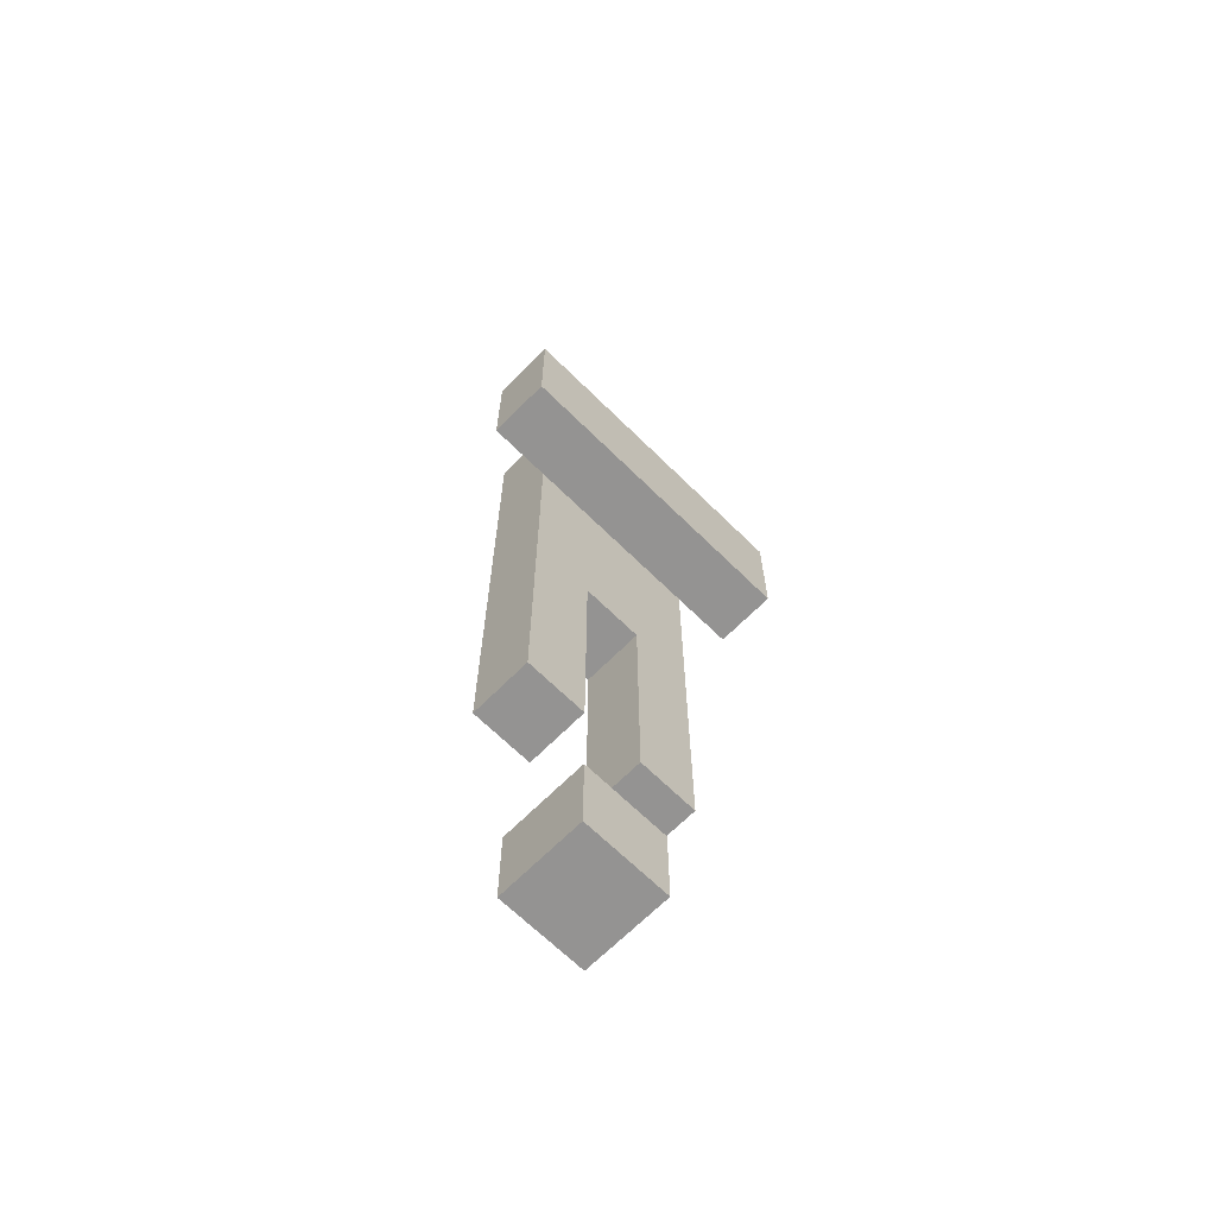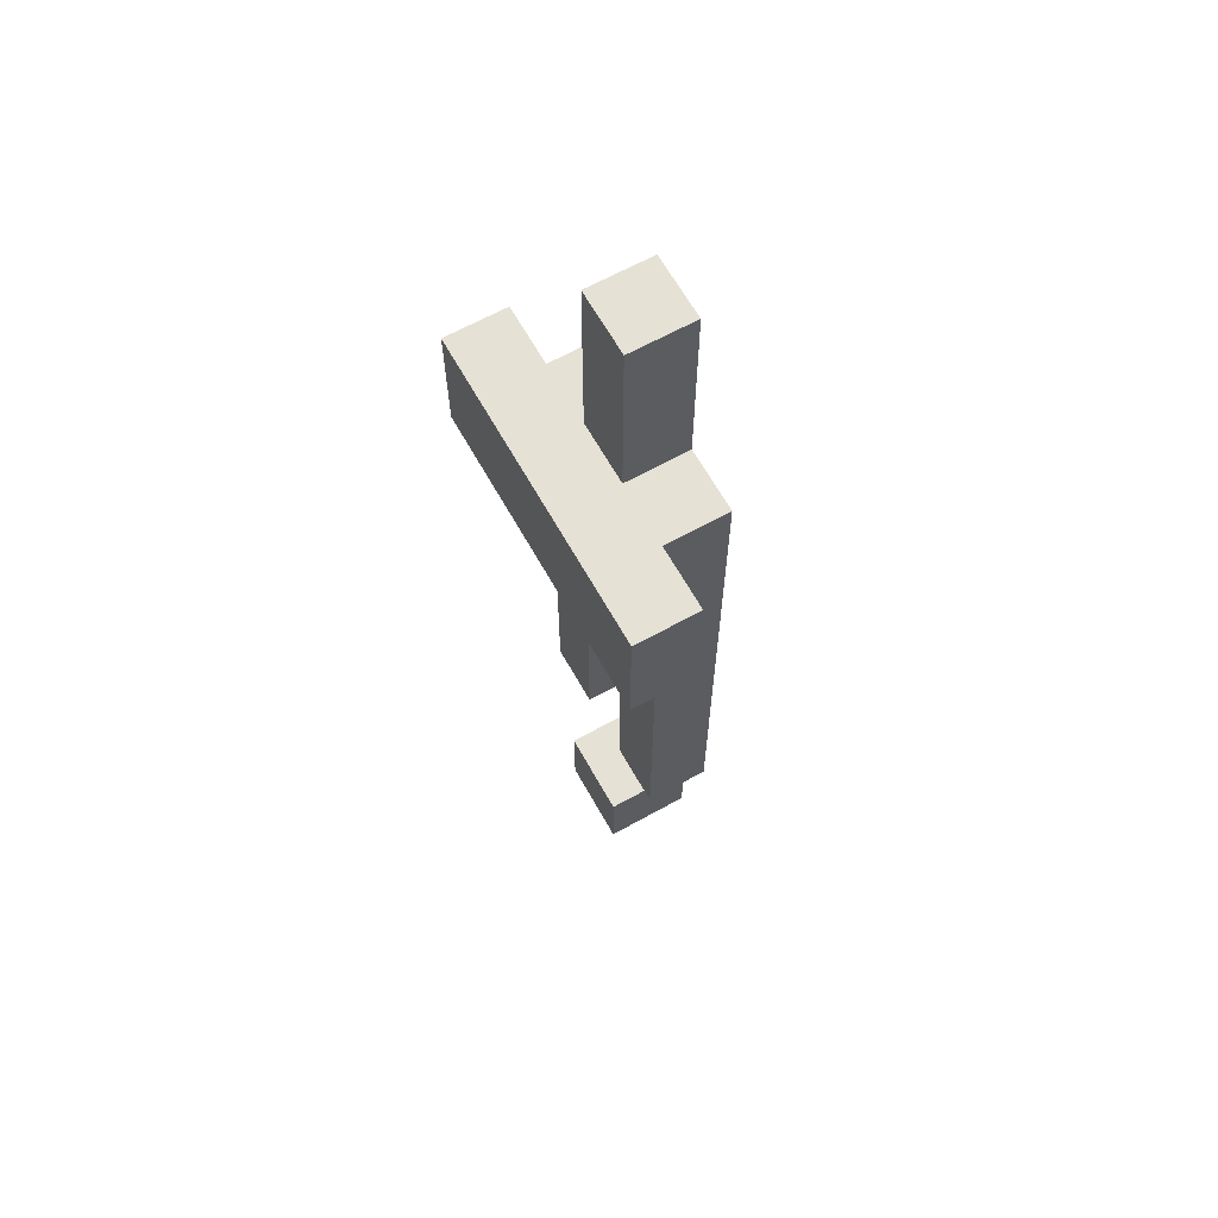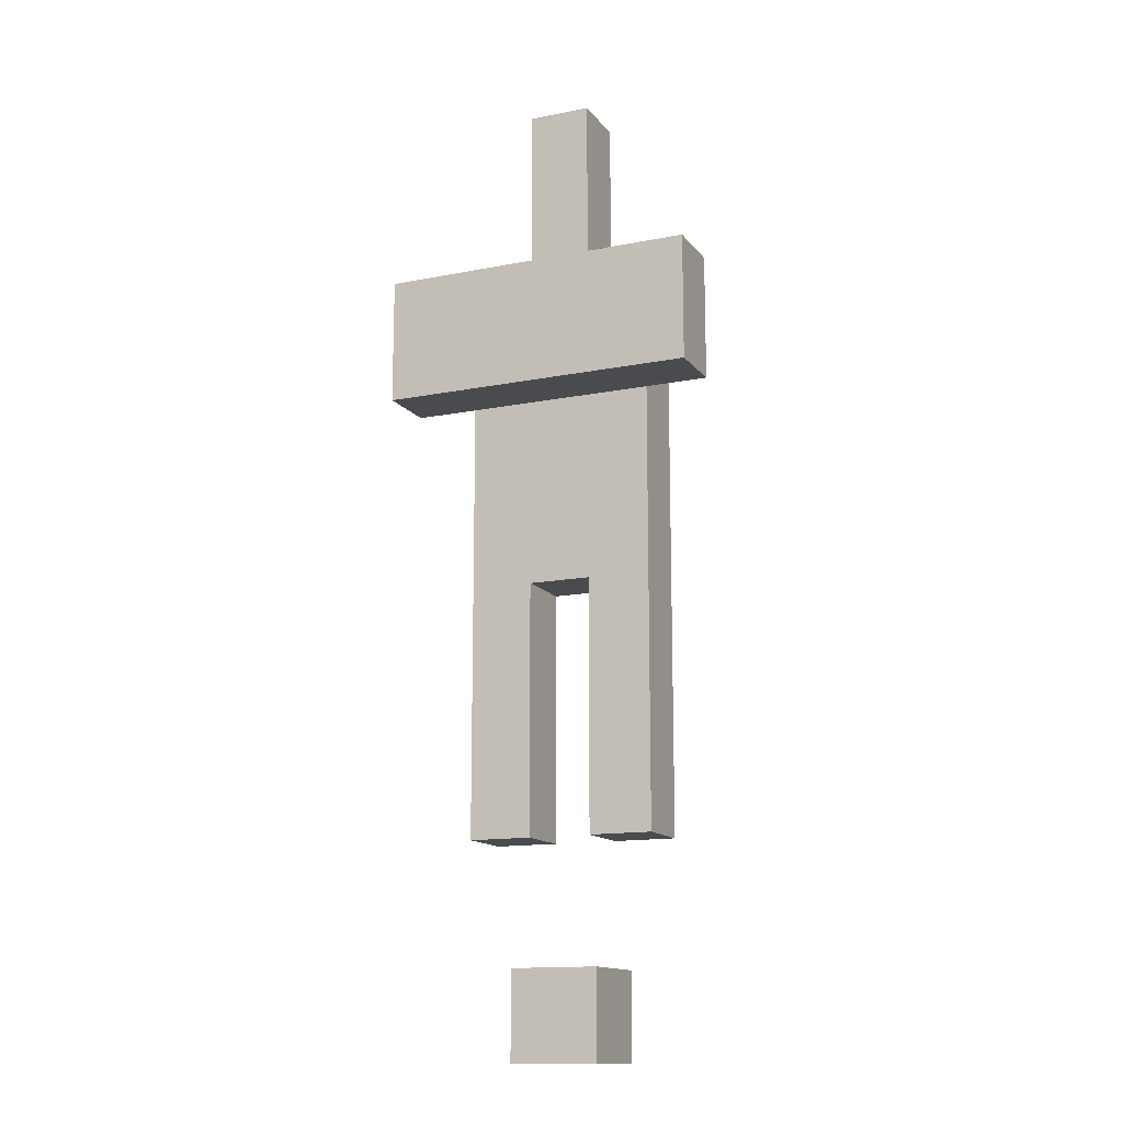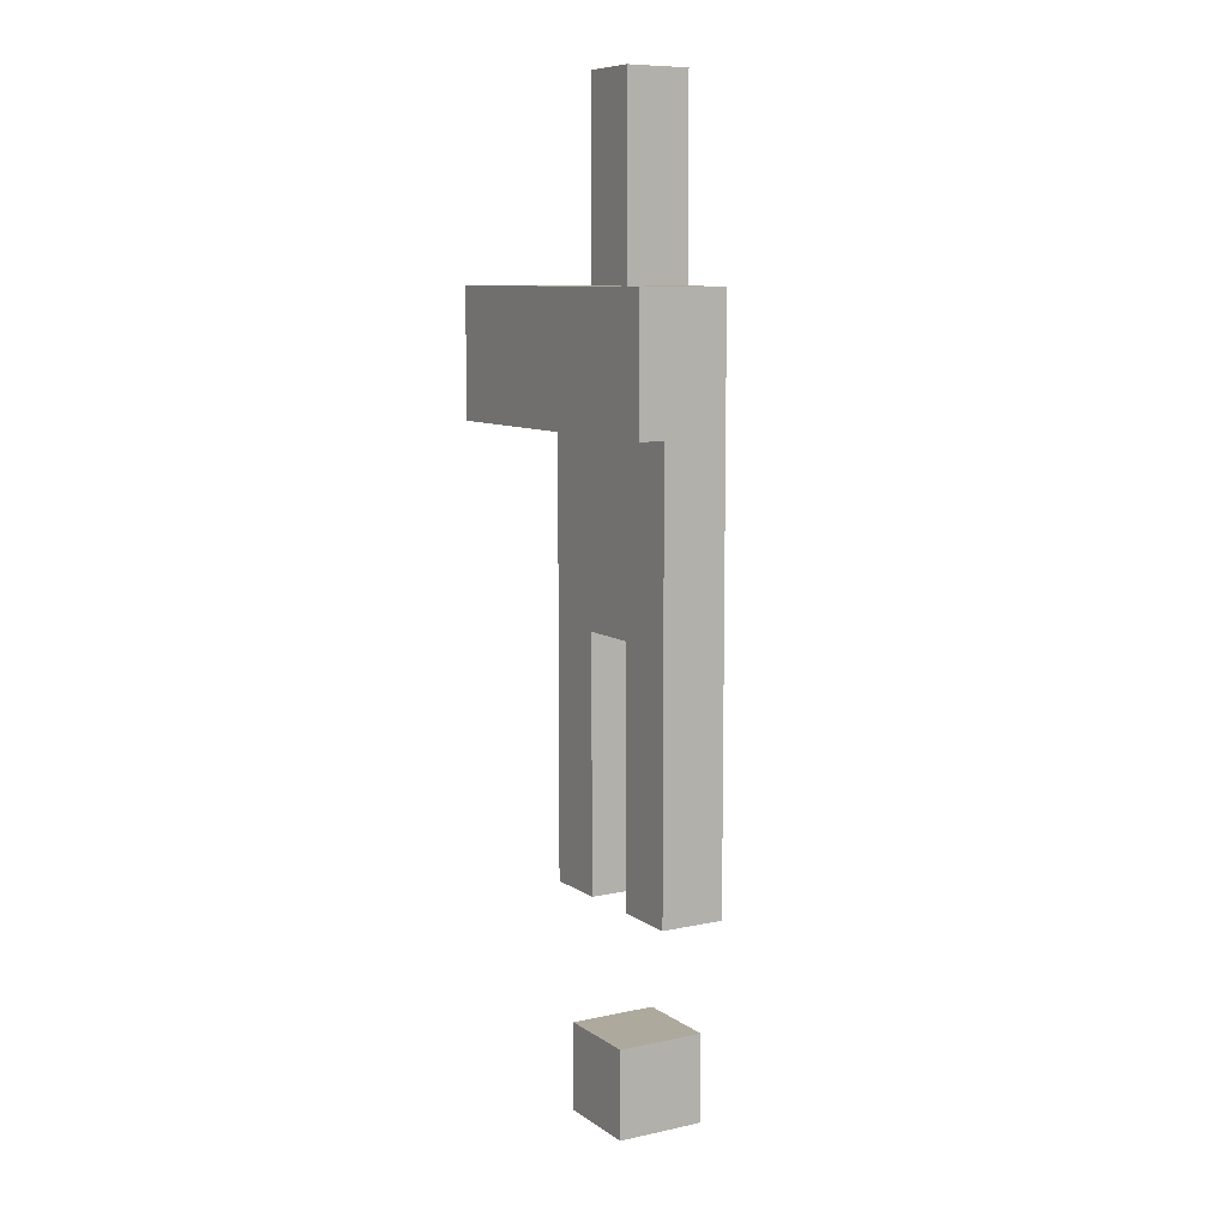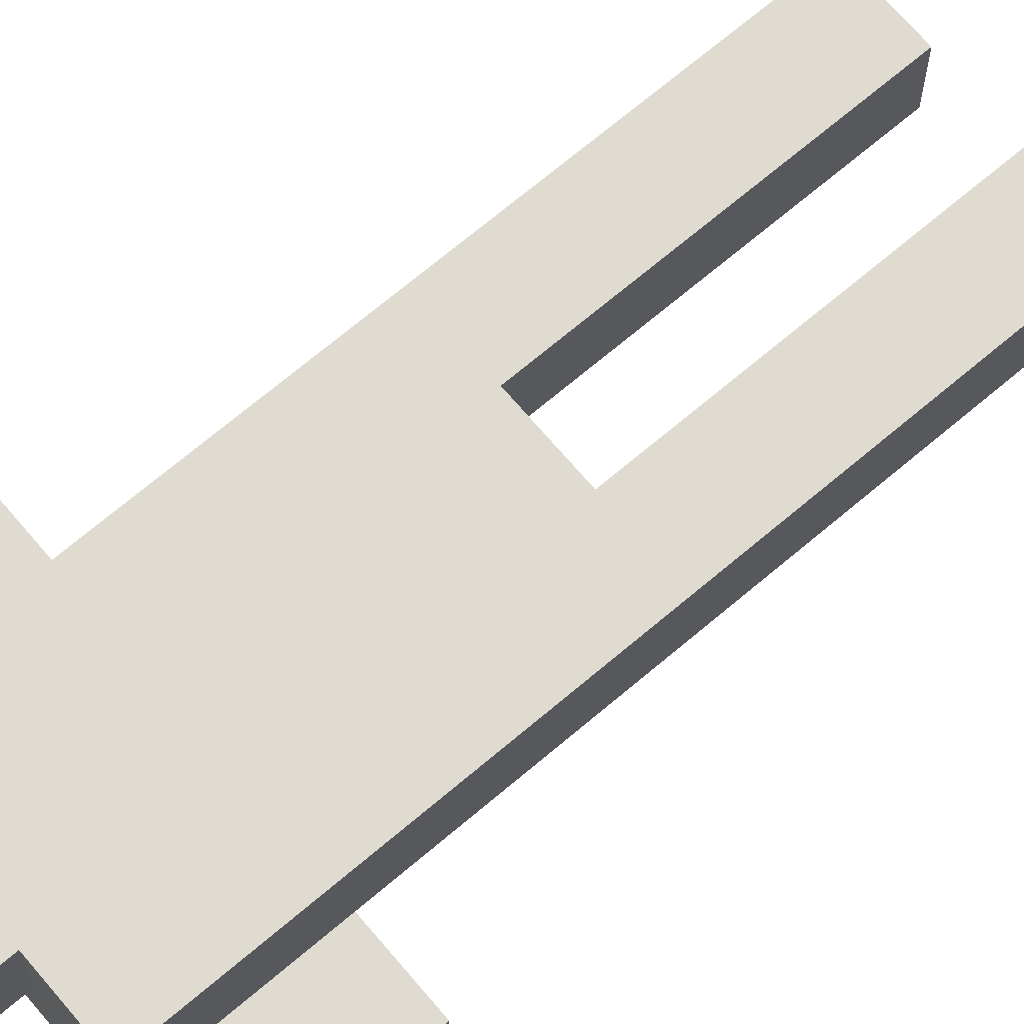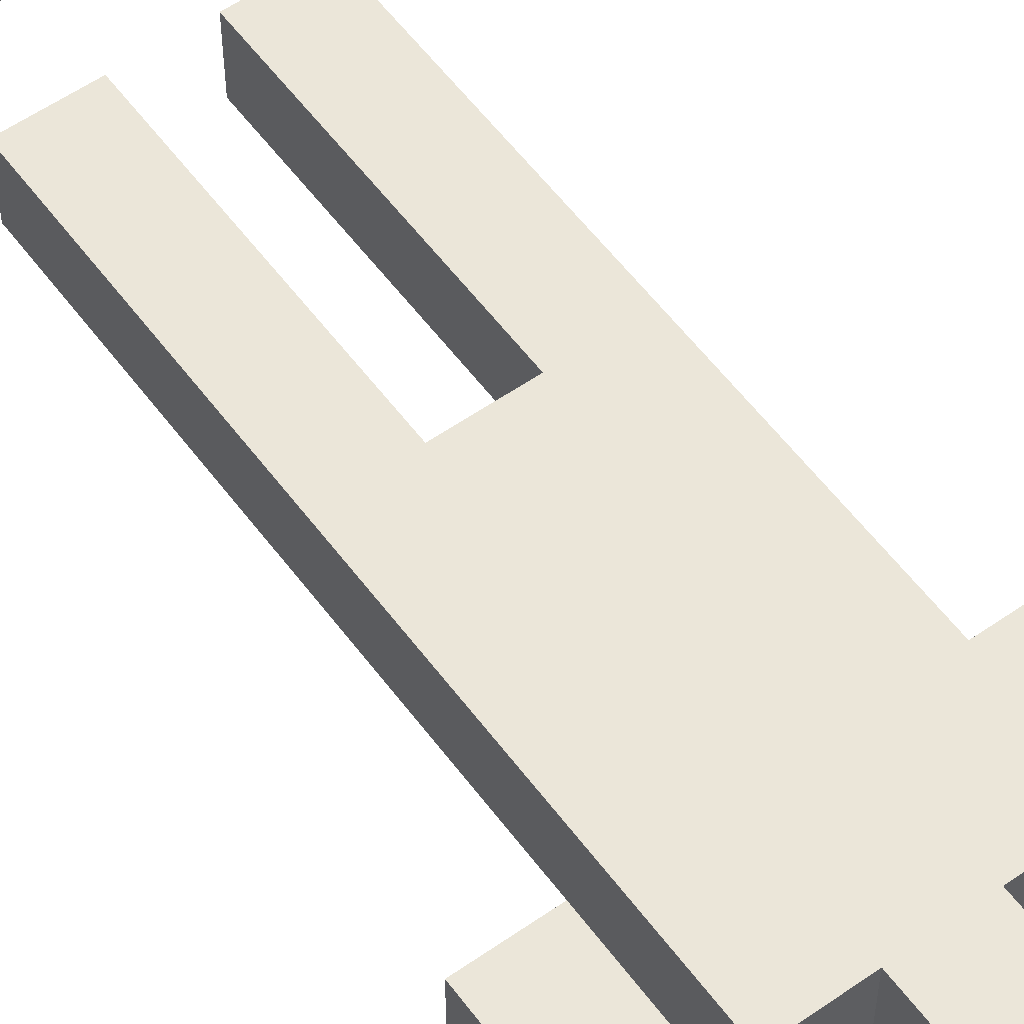
<metadata>
{"format":"obj","ext":"obj","renderer":"f3d","projection":"perspective","resolution":1024,"background":"white","views":[{"elev":-66.8,"azim":135.3,"up":"+Y"},{"elev":64.7,"azim":-119.2,"up":"+Y"},{"elev":-14.1,"azim":-156.3,"up":"+Y"},{"elev":8.8,"azim":-120.4,"up":"+Y"},{"elev":69.8,"azim":-130.3,"up":"+Z"},{"elev":56.6,"azim":143.9,"up":"+Z"}]}
</metadata>
<code>
o Cube
v 1 1 -1
v 1 -1 -1
v 1 1 1
v 1 -1 1
v -1 1 -1
v -1 -1 -1
v -1 1 1
v -1 -1 1
f 1 5 7 3
f 4 3 7 8
f 8 7 5 6
f 6 2 4 8
f 2 1 3 4
f 6 5 1 2
o Cuerpo
v -2.16 3.832 -0.6882
v -0.7202 3.832 -0.6882
v -2.16 5.273 -0.6882
v -2.16 6.713 -0.6882
v -0.7202 5.273 -0.6882
v -0.7202 6.713 -0.6882
v -2.16 8.153 -0.6882
v -2.16 9.594 -0.6882
v -0.7202 8.153 -0.6882
v -0.7202 9.594 -0.6882
v -2.16 3.832 0.7521
v -0.7202 3.832 0.7521
v -2.16 5.273 0.7521
v -2.16 6.713 0.7521
v -0.7202 5.273 0.7521
v -0.7202 6.713 0.7521
v -2.16 8.153 0.7521
v -2.16 9.594 0.7521
v -0.7202 8.153 0.7521
v -0.7202 9.594 0.7521
v -3.601 13.91 -2.129
v -3.601 13.91 -0.6882
v -3.601 15.35 -2.129
v -3.601 15.35 -0.6882
v -2.16 11.03 -0.6882
v -2.16 12.47 -0.6882
v -0.7202 11.03 -0.6882
v -0.7202 12.47 -0.6882
v -2.16 13.91 -2.129
v -2.16 13.91 -0.6882
v -2.16 15.35 -2.129
v -2.16 15.35 -0.6882
v -0.7202 13.91 -2.129
v -0.7202 13.91 -0.6882
v -0.7202 15.35 -2.129
v -3.601 16.8 -2.129
v -3.601 16.8 -0.6882
v -2.16 16.8 -2.129
v -2.16 16.8 -0.6882
v -0.7202 16.8 -2.129
v -0.7202 16.8 -0.6882
v -0.7202 18.24 -0.6882
v -0.7202 19.68 -0.6882
v -0.7202 21.12 -0.6882
v -2.16 11.03 0.7521
v -2.16 12.47 0.7521
v -0.7202 11.03 0.7521
v -0.7202 12.47 0.7521
v -2.16 13.91 0.7521
v -2.16 15.35 0.7521
v -0.7202 13.91 0.7521
v -0.7202 15.35 0.7521
v -2.16 16.8 0.7521
v -0.7202 16.8 0.7521
v -0.7202 18.24 0.7521
v -0.7202 19.68 0.7521
v -0.7202 21.12 0.7521
v 0.7202 3.832 -0.6882
v 2.16 3.832 -0.6882
v 0.7202 5.273 -0.6882
v 0.7202 6.713 -0.6882
v 2.16 5.273 -0.6882
v 2.16 6.713 -0.6882
v 0.7202 8.153 -0.6882
v 0.7202 9.594 -0.6882
v 2.16 8.153 -0.6882
v 2.16 9.594 -0.6882
v 0.7202 3.832 0.7521
v 2.16 3.832 0.7521
v 0.7202 5.273 0.7521
v 0.7202 6.713 0.7521
v 2.16 5.273 0.7521
v 2.16 6.713 0.7521
v 0.7202 8.153 0.7521
v 0.7202 9.594 0.7521
v 2.16 8.153 0.7521
v 2.16 9.594 0.7521
v 0.7202 11.03 -0.6882
v 0.7202 12.47 -0.6882
v 2.16 11.03 -0.6882
v 2.16 12.47 -0.6882
v 0.7202 13.91 -2.129
v 0.7202 13.91 -0.6882
v 0.7202 15.35 -2.129
v 2.16 13.91 -2.129
v 2.16 13.91 -0.6882
v 2.16 15.35 -2.129
v 2.16 15.35 -0.6882
v 3.601 13.91 -2.129
v 3.601 13.91 -0.6882
v 3.601 15.35 -2.129
v 3.601 15.35 -0.6882
v 0.7202 16.8 -2.129
v 0.7202 16.8 -0.6882
v 0.7202 18.24 -0.6882
v 2.16 16.8 -2.129
v 2.16 16.8 -0.6882
v 0.7202 19.68 -0.6882
v 0.7202 21.12 -0.6882
v 3.601 16.8 -2.129
v 3.601 16.8 -0.6882
v 0.7202 11.03 0.7521
v 0.7202 12.47 0.7521
v 2.16 11.03 0.7521
v 2.16 12.47 0.7521
v 0.7202 13.91 0.7521
v 0.7202 15.35 0.7521
v 2.16 13.91 0.7521
v 2.16 15.35 0.7521
v 0.7202 16.8 0.7521
v 0.7202 18.24 0.7521
v 2.16 16.8 0.7521
v 0.7202 19.68 0.7521
v 0.7202 21.12 0.7521
f 11 12 14 13
f 15 16 18 17
f 12 15 17 14
f 9 11 13 10
f 23 24 22 21
f 27 28 26 25
f 24 27 25 22
f 20 23 21 19
f 29 30 32 31
f 33 34 36 35
f 37 41 42 38
f 37 39 43 41
f 29 37 38 30
f 29 31 39 37
f 38 40 32 30
f 34 38 42 36
f 47 49 48 46
f 45 47 46 44
f 31 32 45 44
f 39 46 48 43
f 31 44 46 39
f 40 47 45 32
f 55 56 54 53
f 59 60 58 57
f 56 59 57 54
f 60 62 61 58
f 68 69 71 70
f 72 73 75 74
f 69 72 74 71
f 66 68 70 67
f 80 81 79 78
f 84 85 83 82
f 81 84 82 79
f 77 80 78 76
f 86 87 89 88
f 90 93 94 91
f 90 92 95 93
f 99 100 98 97
f 93 97 98 94
f 93 95 99 97
f 98 100 96 94
f 87 91 94 89
f 102 105 104 101
f 105 109 108 104
f 92 101 104 95
f 108 109 100 99
f 95 104 108 99
f 100 109 105 96
f 112 113 111 110
f 116 117 115 114
f 113 116 114 111
f 117 120 118 115
f 35 36 87 86
f 41 90 91 42
f 41 43 92 90
f 36 42 91 87
f 49 102 101 48
f 49 50 103 102
f 51 52 107 106
f 50 51 106 103
f 43 48 101 92
f 110 111 56 55
f 114 115 60 59
f 111 114 59 56
f 118 119 63 62
f 121 122 65 64
f 119 121 64 63
f 115 118 62 60
f 16 33 35 18
f 73 86 88 75
f 28 55 53 26
f 85 112 110 83
f 9 10 20 19
f 11 21 22 12
f 14 24 23 13
f 15 25 26 16
f 18 28 27 17
f 12 22 25 15
f 17 27 24 14
f 9 19 21 11
f 13 23 20 10
f 33 53 54 34
f 38 57 58 40
f 34 54 57 38
f 49 62 63 50
f 61 62 49 47
f 51 64 65 52
f 50 63 64 51
f 40 58 61 47
f 66 67 77 76
f 68 78 79 69
f 71 81 80 70
f 72 82 83 73
f 75 85 84 74
f 69 79 82 72
f 74 84 81 71
f 66 76 78 68
f 70 80 77 67
f 89 113 112 88
f 96 117 116 94
f 94 116 113 89
f 103 119 118 102
f 118 120 105 102
f 107 122 121 106
f 106 121 119 103
f 105 120 117 96
f 16 26 53 33
f 88 112 85 75
f 18 73 83 28
f 65 122 107 52
f 18 35 86 73
f 83 110 55 28

</code>
